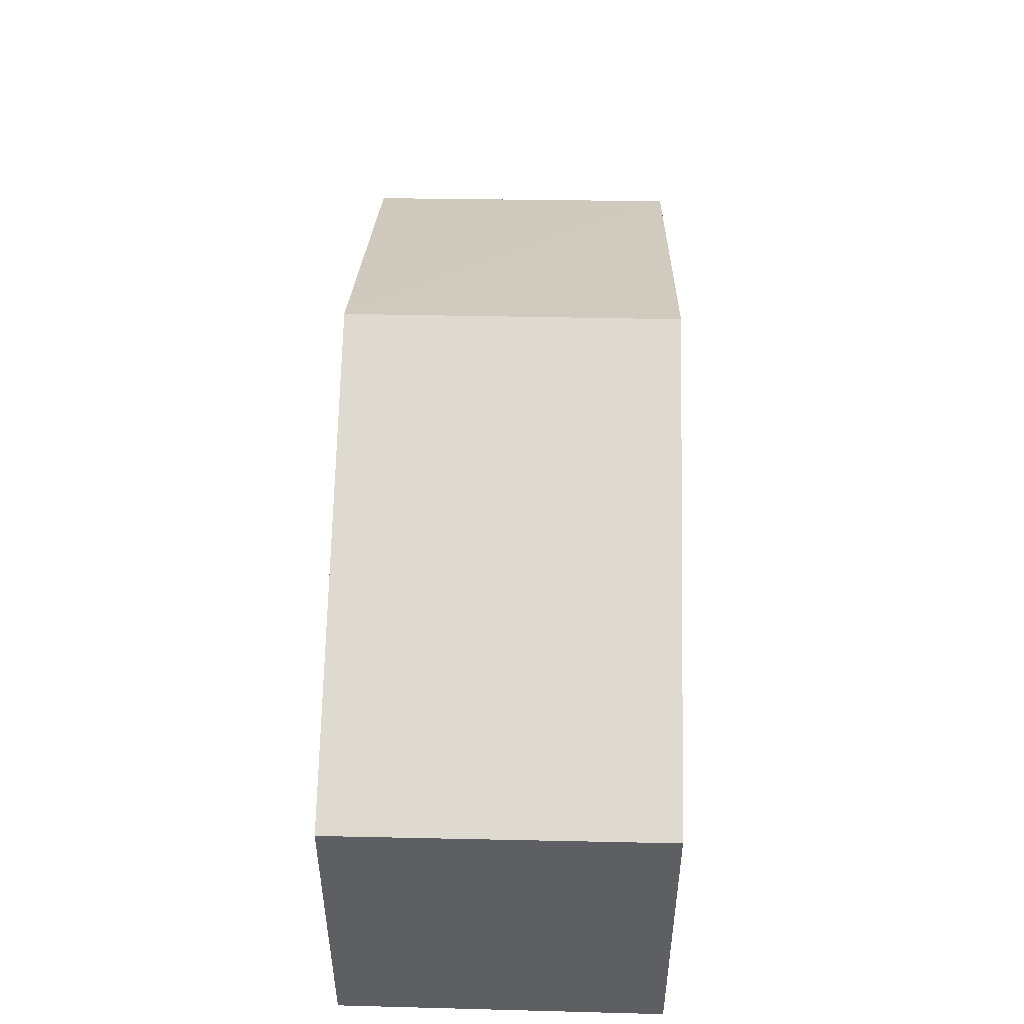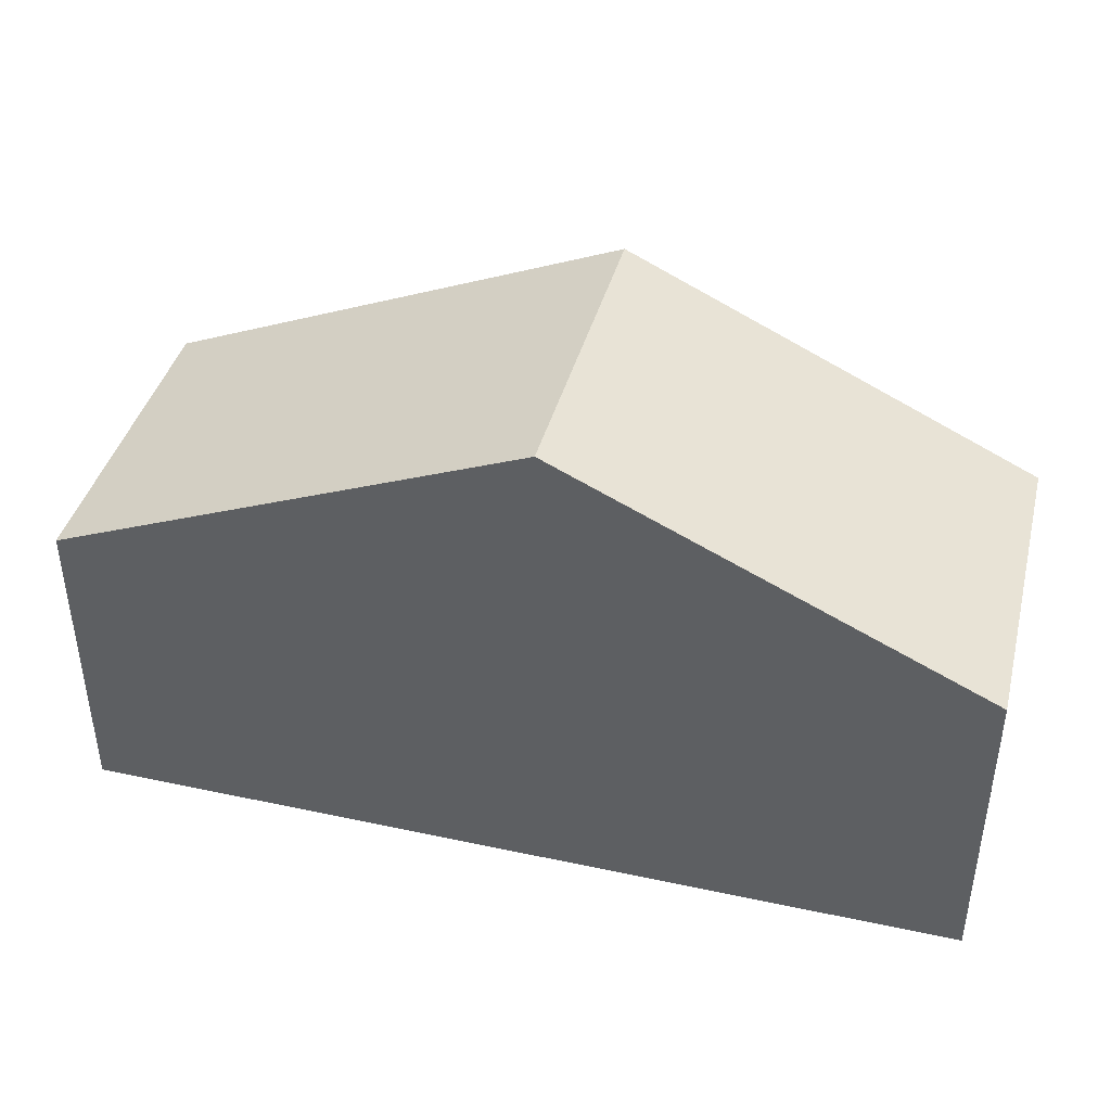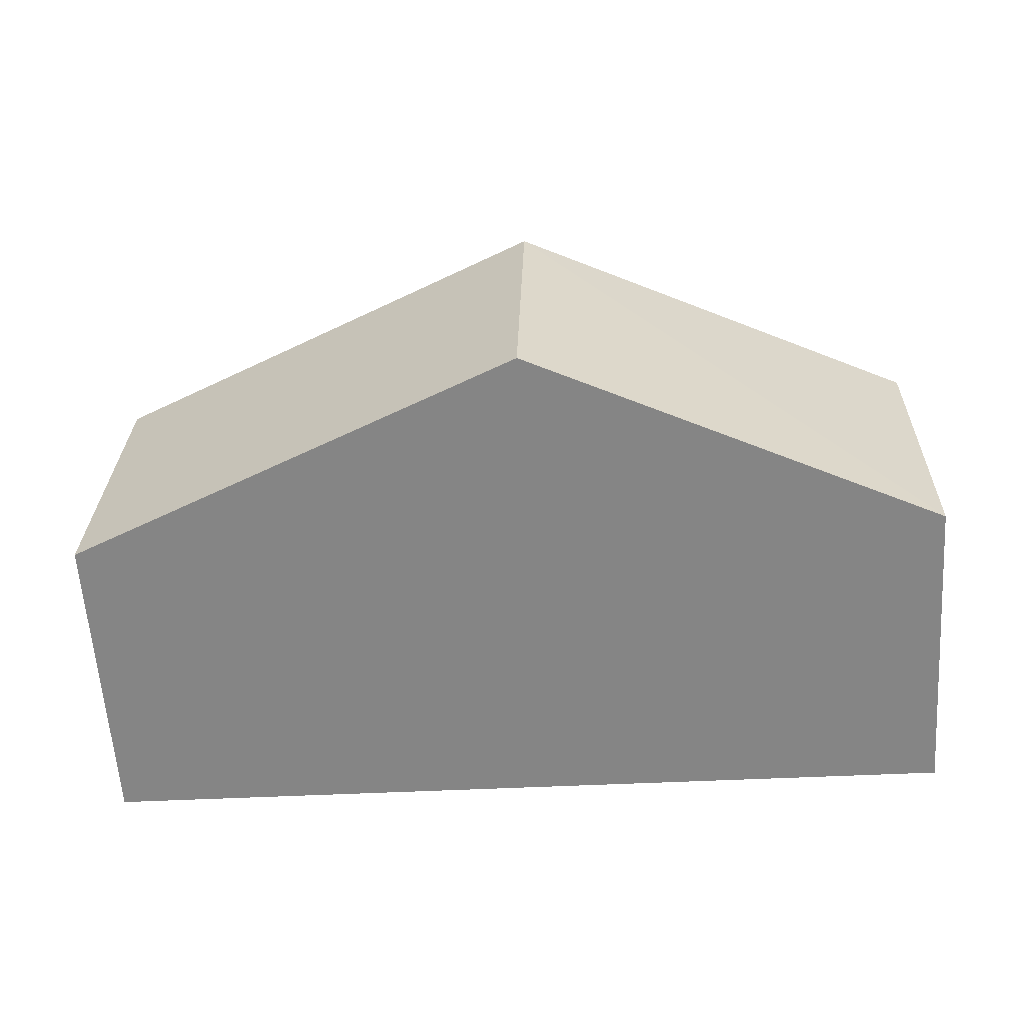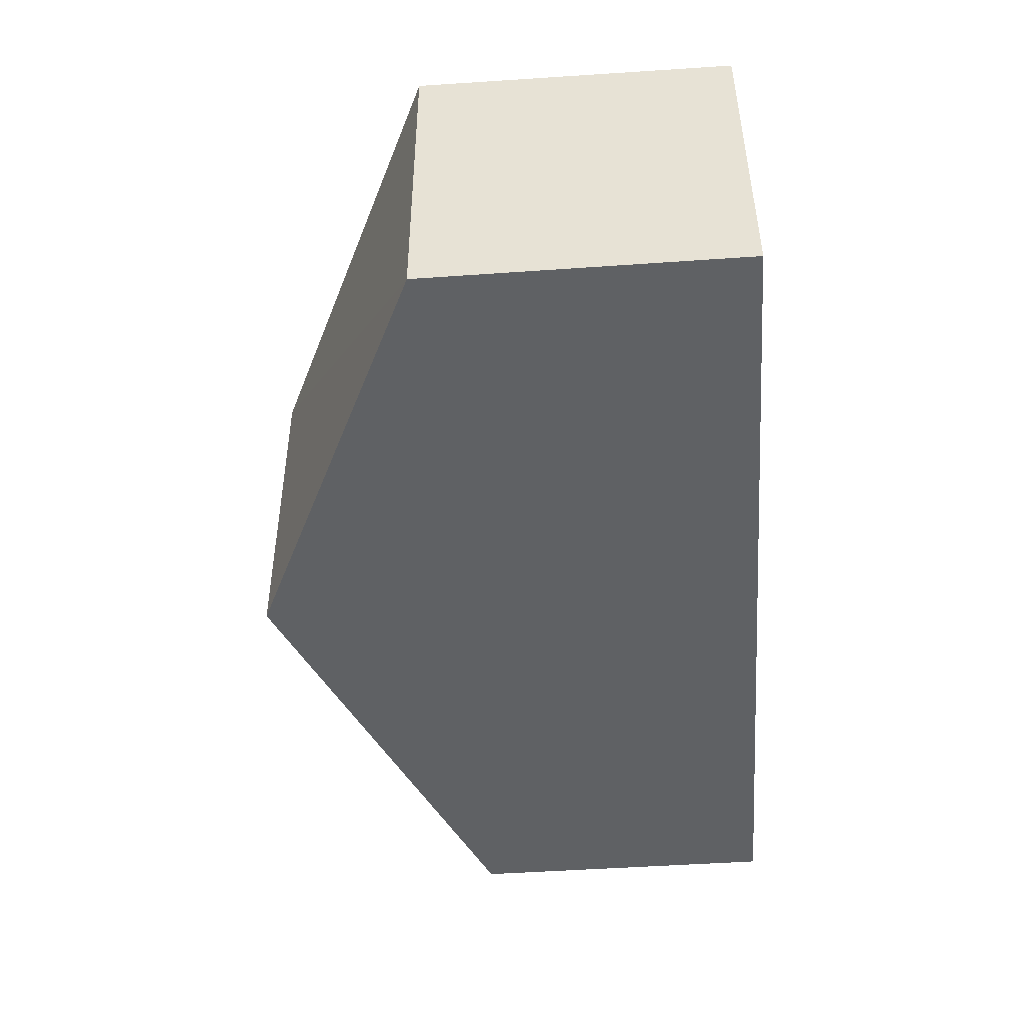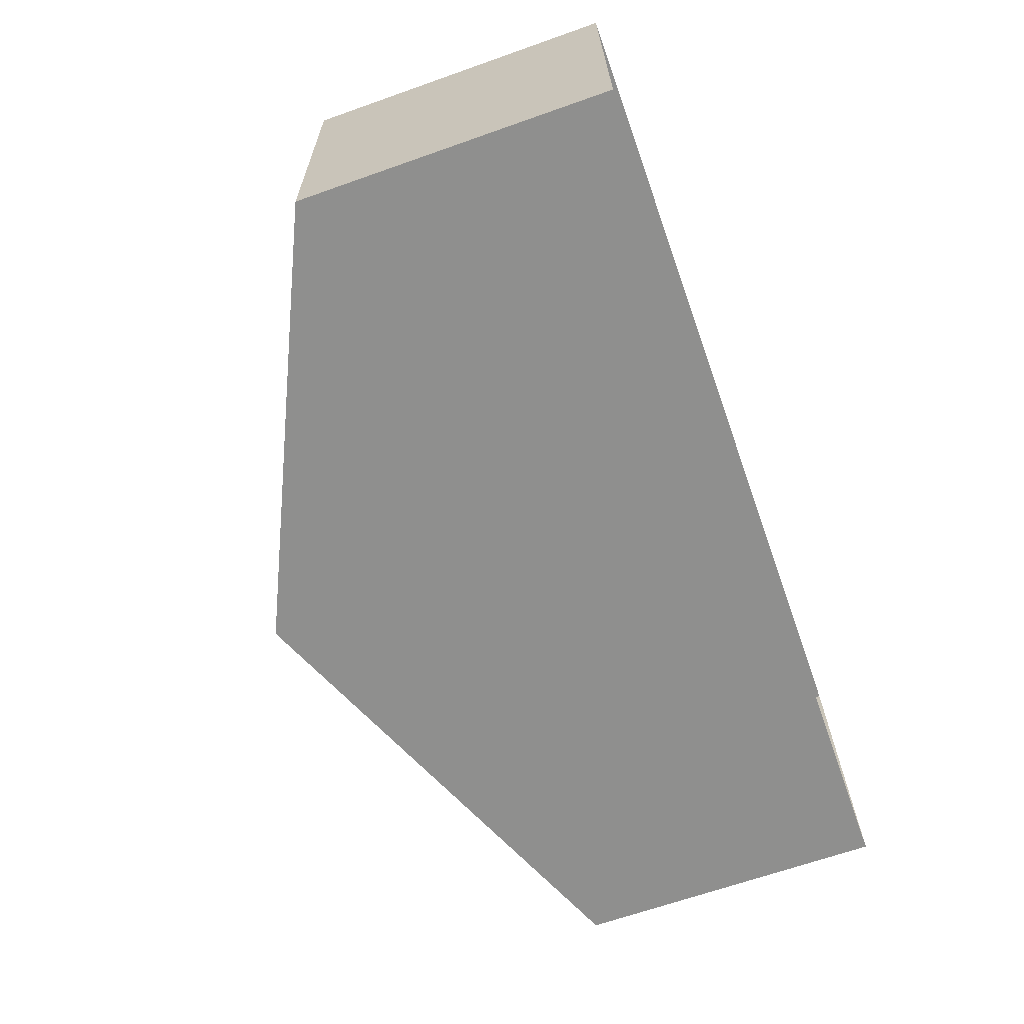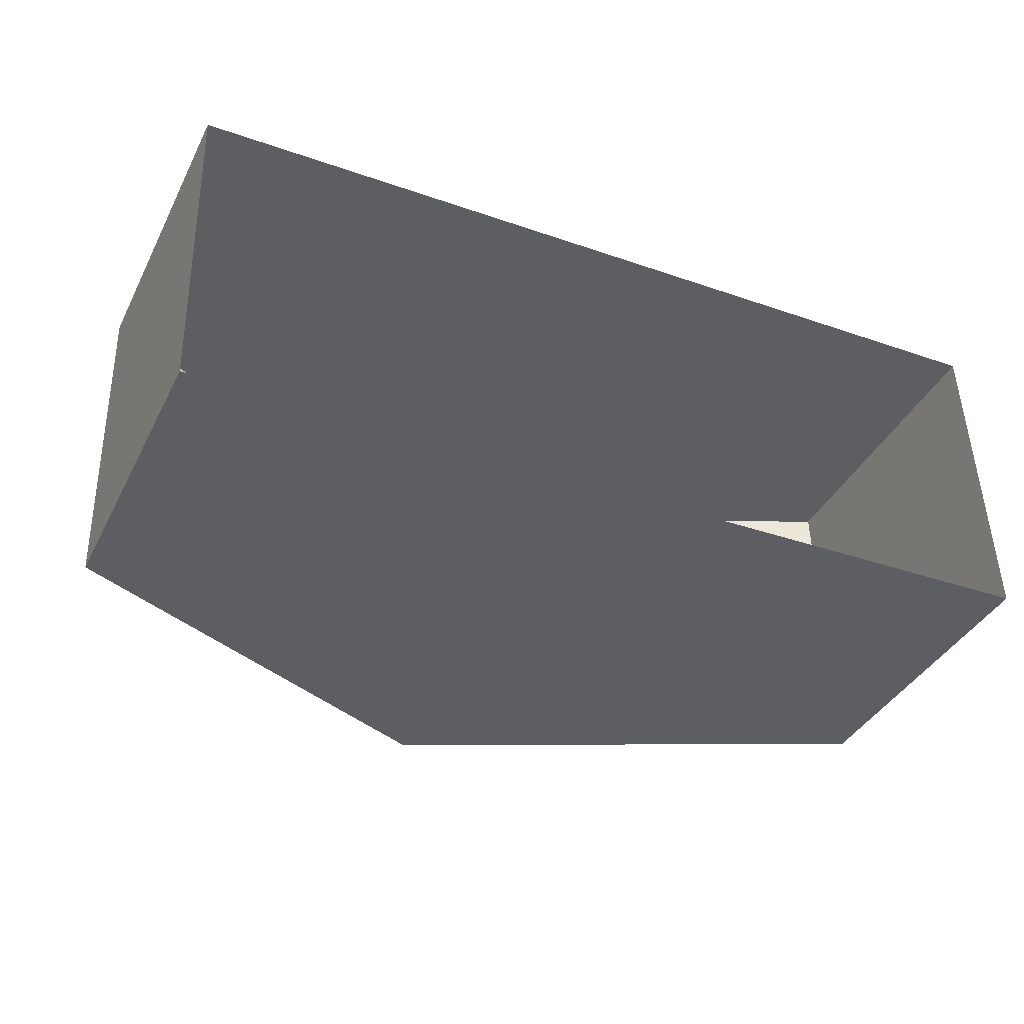
<metadata>
{"format":"obj","ext":"obj","renderer":"f3d","projection":"perspective","resolution":1024,"background":"white","views":[{"elev":48.1,"azim":-90.2,"up":"+Z"},{"elev":41.3,"azim":12.9,"up":"+Z"},{"elev":-62.0,"azim":3.8,"up":"+Y"},{"elev":-48.2,"azim":94.4,"up":"+Y"},{"elev":-66.7,"azim":109.6,"up":"+Y"},{"elev":-38.7,"azim":155.0,"up":"+Y"}]}
</metadata>
<code>
v -3.719e+05 -1.036e+05 33.03
v -3.719e+05 -1.036e+05 33.03
v -3.719e+05 -1.036e+05 33.03
v -3.719e+05 -1.036e+05 33.03
v -3.719e+05 -1.036e+05 39.96
v -3.719e+05 -1.036e+05 39.96
v -3.719e+05 -1.036e+05 44.26
v -3.719e+05 -1.036e+05 44.26
v -3.719e+05 -1.036e+05 39.95
v -3.719e+05 -1.036e+05 39.95
f 1 2 3
f 1 4 2
f 5 6 7
f 8 5 7
f 9 10 8
f 7 9 8
f 10 4 8
f 4 1 8
f 1 5 8
f 6 3 7
f 3 2 7
f 2 9 7
f 10 2 4
f 10 9 2
f 5 1 3
f 6 5 3

</code>
